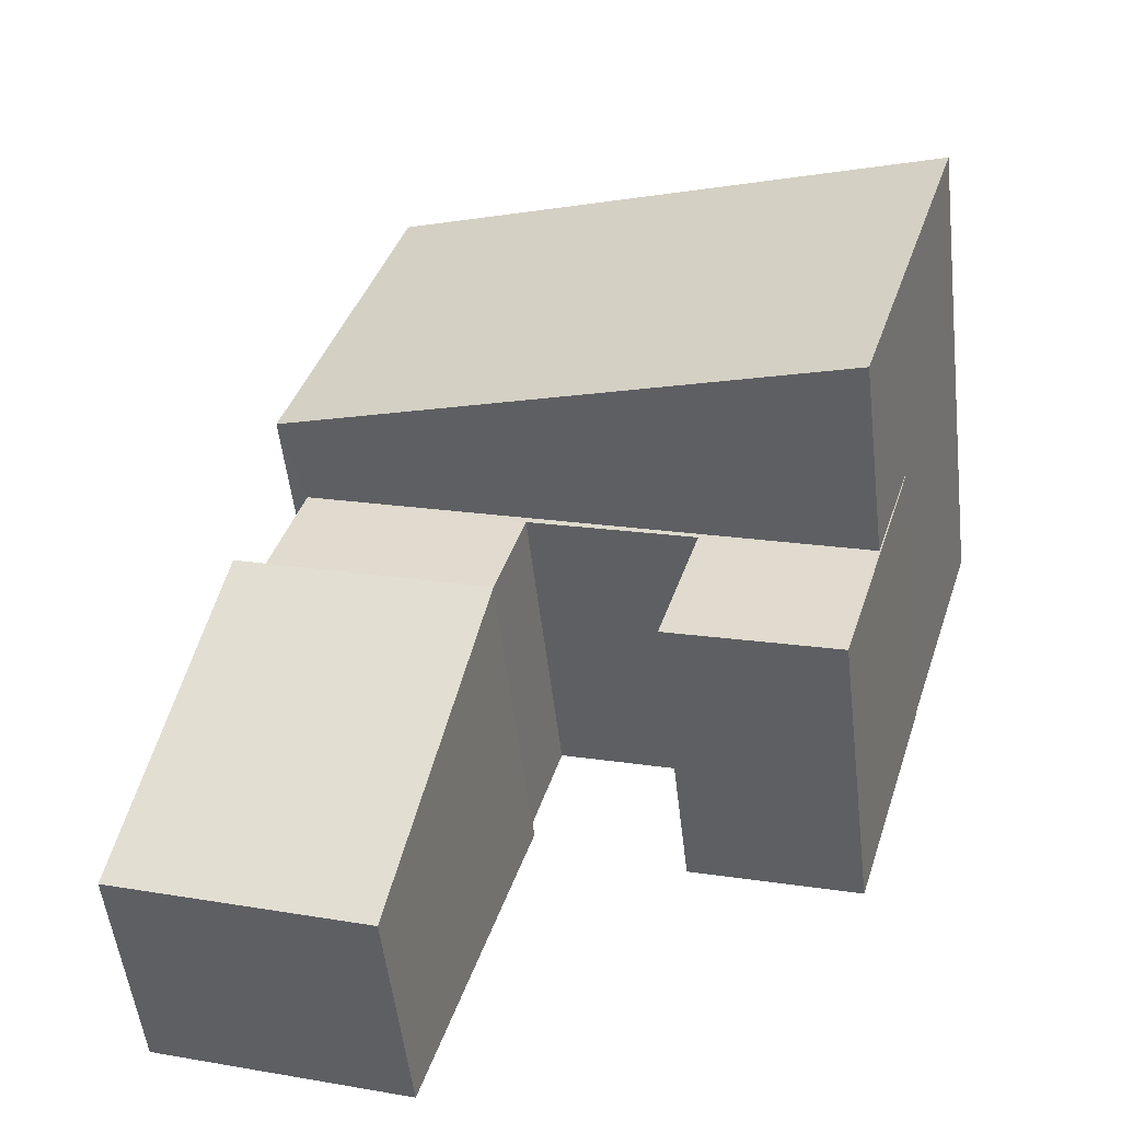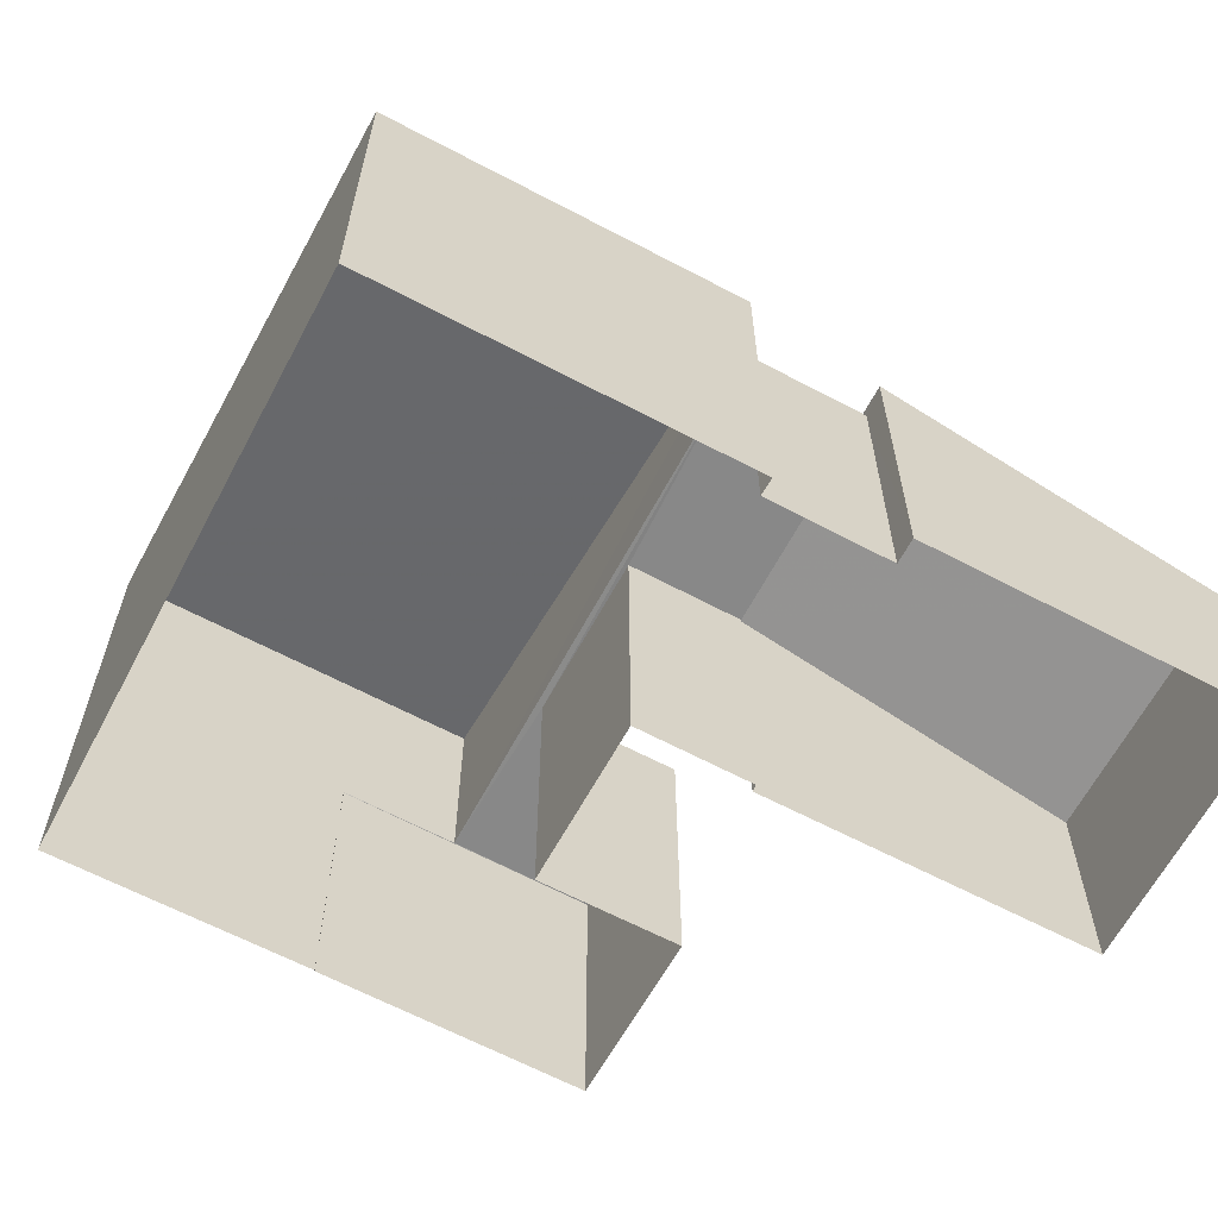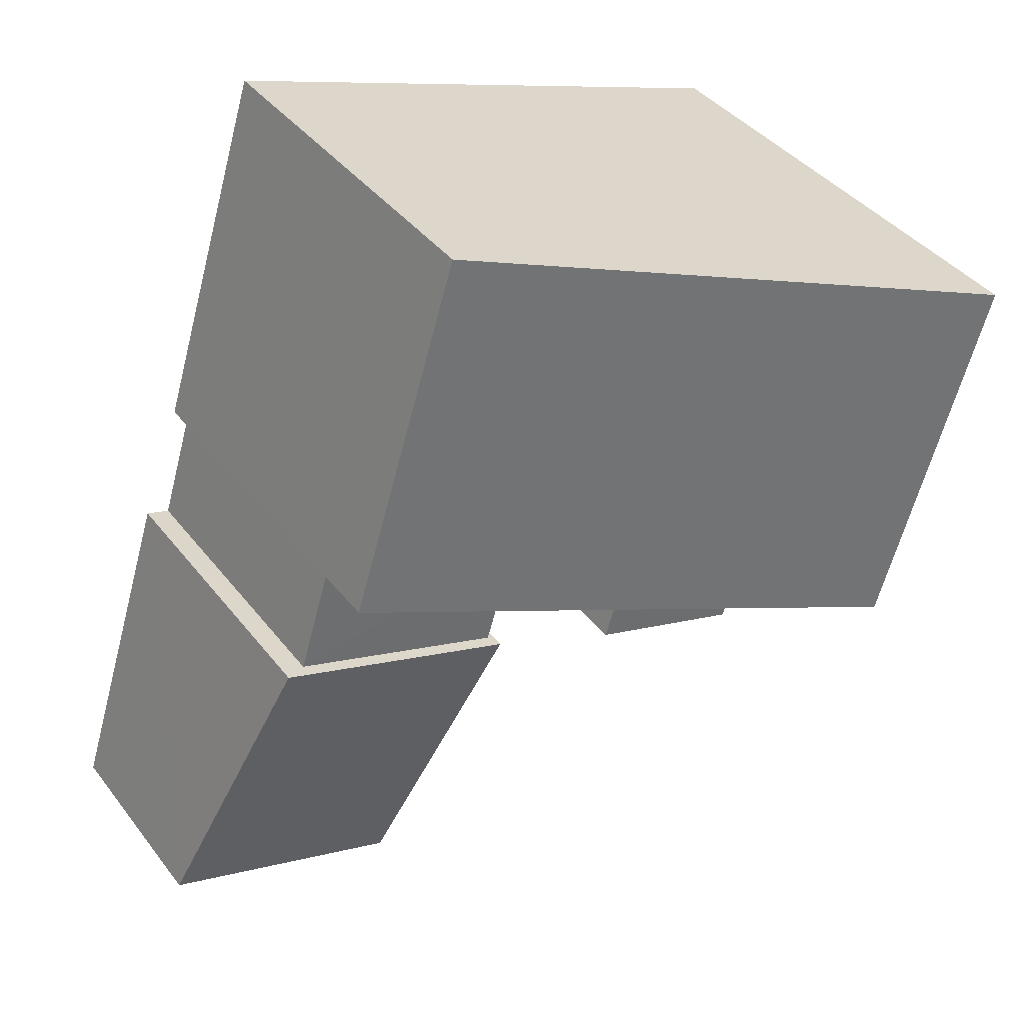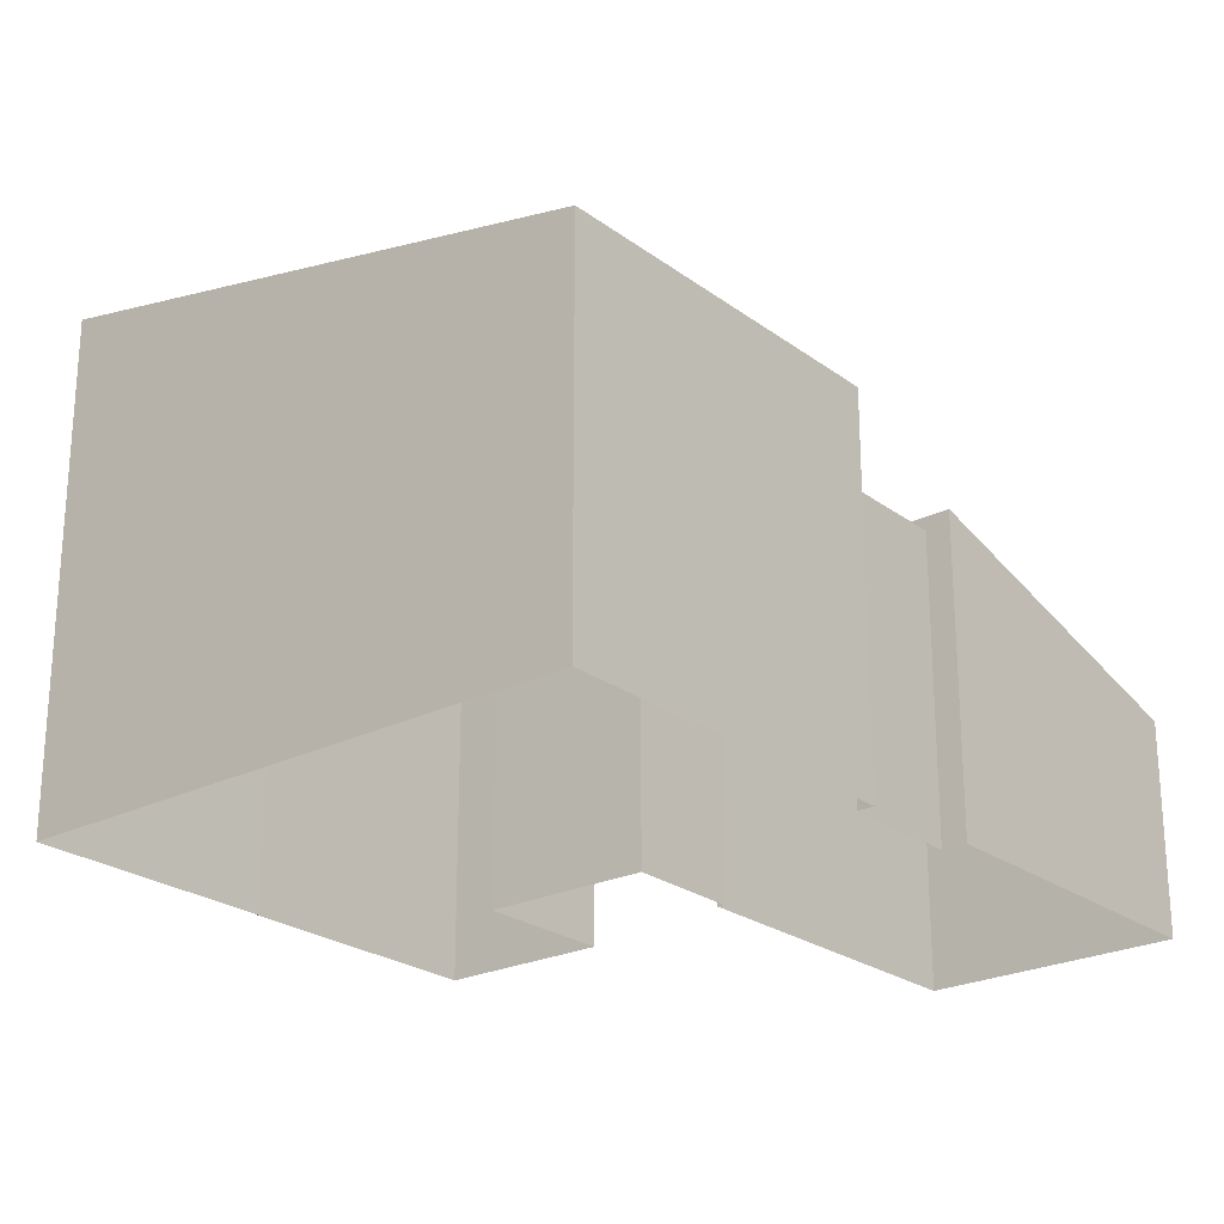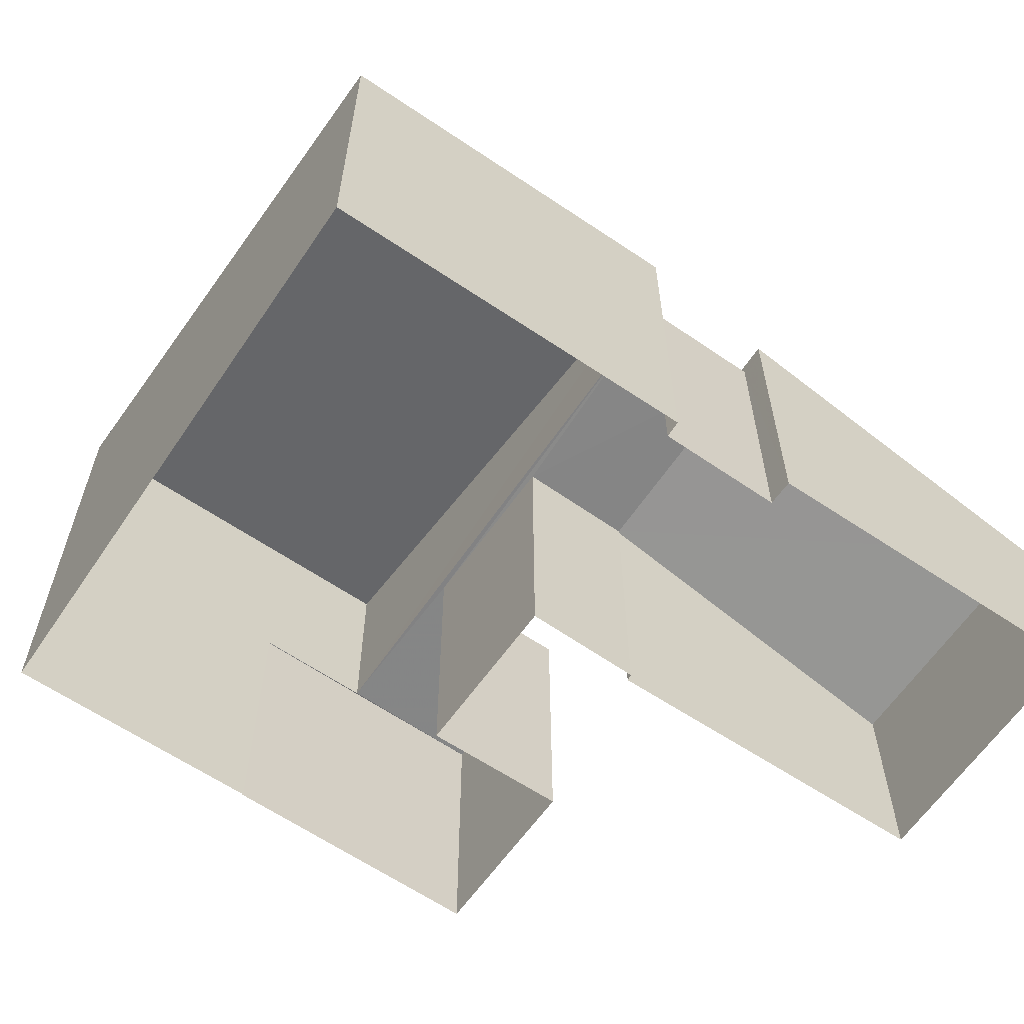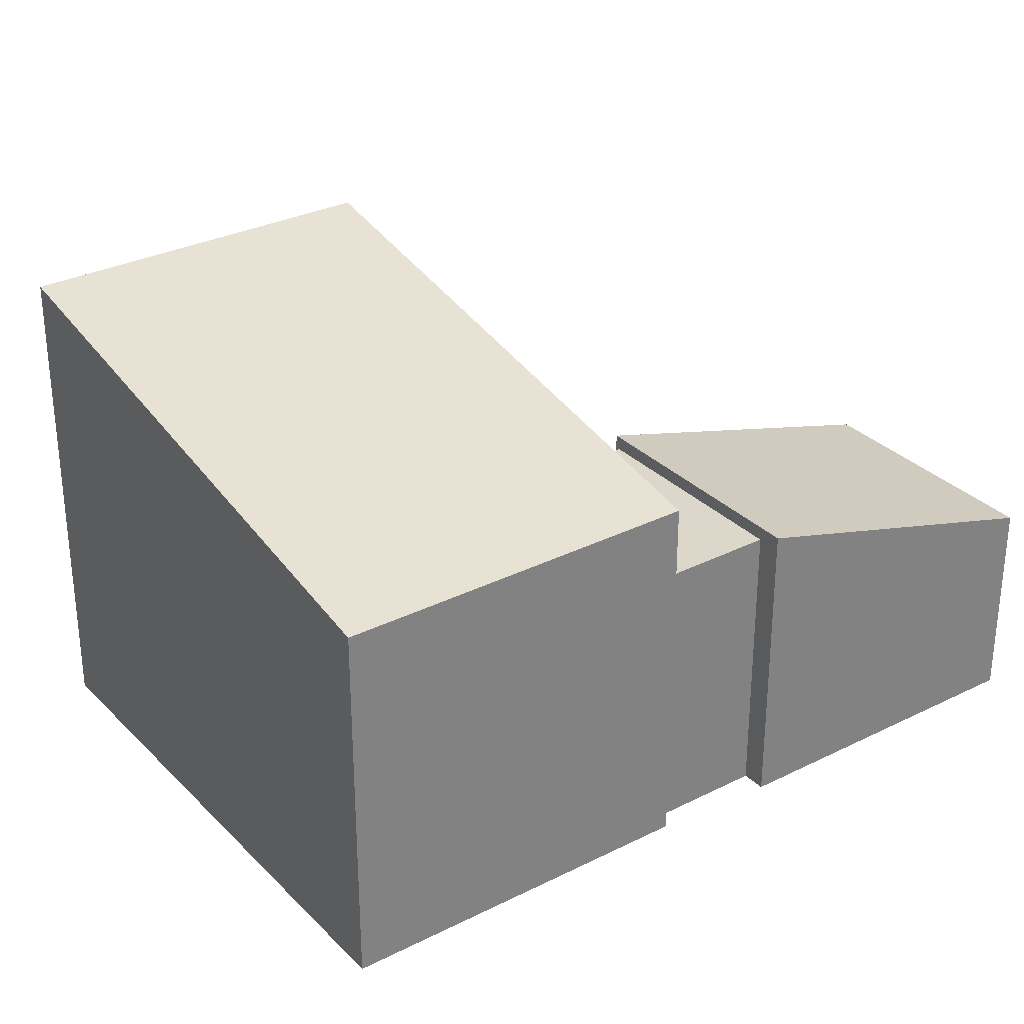
<metadata>
{"format":"obj","ext":"obj","renderer":"f3d","projection":"perspective","resolution":1024,"background":"white","views":[{"elev":-53.1,"azim":6.7,"up":"+Y"},{"elev":-62.8,"azim":-135.6,"up":"+Z"},{"elev":39.1,"azim":-33.4,"up":"+Y"},{"elev":-23.9,"azim":-157.9,"up":"+Z"},{"elev":-61.9,"azim":-141.8,"up":"+Z"},{"elev":30.5,"azim":-143.3,"up":"+Z"}]}
</metadata>
<code>
v -2.257e+05 -1.274e+05 12.57
v -2.257e+05 -1.274e+05 12.57
v -2.257e+05 -1.274e+05 12.57
v -2.257e+05 -1.274e+05 12.57
v -2.257e+05 -1.274e+05 12.57
v -2.257e+05 -1.274e+05 12.57
v -2.257e+05 -1.274e+05 12.57
v -2.257e+05 -1.274e+05 12.57
v -2.257e+05 -1.274e+05 12.57
v -2.257e+05 -1.274e+05 12.57
v -2.257e+05 -1.274e+05 12.57
v -2.257e+05 -1.274e+05 12.57
v -2.257e+05 -1.274e+05 12.57
v -2.257e+05 -1.274e+05 12.57
v -2.257e+05 -1.274e+05 12.57
v -2.257e+05 -1.274e+05 12.57
v -2.257e+05 -1.274e+05 18
v -2.257e+05 -1.274e+05 18
v -2.257e+05 -1.274e+05 18
v -2.257e+05 -1.274e+05 18
v -2.257e+05 -1.274e+05 18
v -2.257e+05 -1.274e+05 18
v -2.257e+05 -1.274e+05 18
v -2.257e+05 -1.274e+05 18
v -2.257e+05 -1.274e+05 18
v -2.257e+05 -1.274e+05 18
v -2.257e+05 -1.274e+05 16.5
v -2.257e+05 -1.274e+05 16.5
v -2.257e+05 -1.274e+05 18.24
v -2.257e+05 -1.274e+05 18.24
v -2.257e+05 -1.274e+05 21.67
v -2.257e+05 -1.274e+05 19.56
v -2.257e+05 -1.274e+05 21.67
v -2.257e+05 -1.274e+05 19.56
f 1 2 3
f 4 1 5
f 6 7 8
f 9 10 11
f 2 9 12
f 6 8 13
f 5 3 8
f 14 12 11
f 13 15 16
f 3 2 12
f 8 3 15
f 5 1 3
f 12 9 11
f 13 8 15
f 17 18 19
f 20 21 22
f 22 18 23
f 19 24 17
f 25 23 26
f 20 22 25
f 23 18 17
f 22 23 25
f 27 28 29
f 30 27 29
f 31 32 33
f 31 34 32
f 4 18 32
f 33 32 22
f 4 5 18
f 32 18 22
f 21 20 10
f 9 21 10
f 34 2 1
f 34 31 2
f 27 7 6
f 27 30 7
f 24 3 17
f 24 15 3
f 27 6 13
f 28 27 13
f 25 14 11
f 25 26 14
f 34 1 4
f 32 34 4
f 23 3 12
f 23 17 3
f 8 18 5
f 8 19 18
f 16 28 13
f 16 29 28
f 23 12 14
f 26 23 14
f 9 2 21
f 2 31 21
f 21 33 22
f 21 31 33
f 8 7 19
f 7 30 19
f 15 24 16
f 19 30 29
f 24 19 29
f 16 24 29
f 20 11 10
f 20 25 11

</code>
